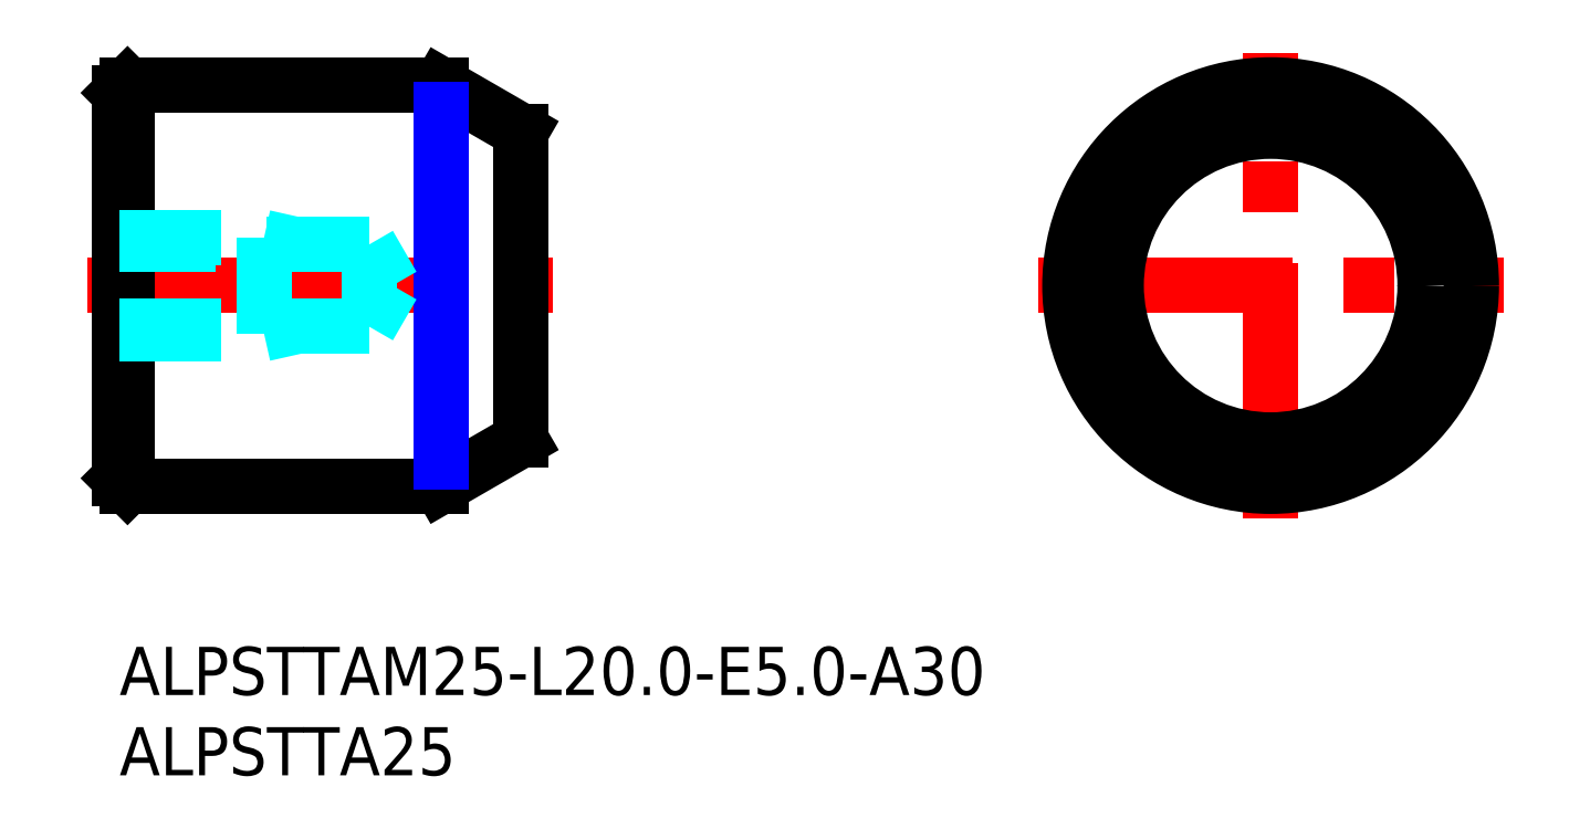
<metadata>
{"format":"dxf","ext":"dxf","renderer":"ezdxf+matplotlib","layout":"modelspace","background":"white","min_lineweight":24,"dpi":150}
</metadata>
<code>
0
SECTION
2
ENTITIES
0
INSERT
8
MSM_CONTINUOUS
2
*U13
10
0
20
0
30
0
0
INSERT
8
MSM_CONTINUOUS
2
*U14
10
0
20
0
30
0
0
LINE
8
MSM_CENTER
10
-2
20
22.5
30
0
11
27
21
22.5
31
0
0
LINE
8
MSM_CONTINUOUS
10
25
20
32.11
30
0
11
20
21
35
31
0
0
LINE
8
MSM_CONTINUOUS
10
20
20
10
30
0
11
25
21
12.89
31
0
0
LINE
8
MSM_CONTINUOUS
10
25
20
32.11
30
0
11
25
21
12.89
31
0
0
LINE
8
MSM_CONTINUOUS
10
3.138e-13
20
10.5
30
0
11
0.5
21
10
31
0
0
LINE
8
MSM_CONTINUOUS
10
0.5
20
35
30
0
11
3.138e-13
21
34.5
31
0
0
LINE
8
MSM_CONTINUOUS
10
3.138e-13
20
34.5
30
0
11
3.138e-13
21
10.5
31
0
0
LINE
8
MSM_CONTINUOUS
10
0.5
20
10
30
0
11
20
21
10
31
0
0
LINE
8
MSM_CONTINUOUS
10
20
20
35
30
0
11
0.5
21
35
31
0
0
LINE
8
MSM_CONTINUOUS
10
0.5
20
35
30
0
11
0.5
21
10
31
0
0
LINE
8
MSM_CENTER
10
57.17
20
22.5
30
0
11
86.17
21
22.5
31
0
0
LINE
8
MSM_CENTER
10
71.67
20
8
30
0
11
71.67
21
37
31
0
0
CIRCLE
8
MSM_CONTINUOUS
10
71.67
20
22.5
30
0
40
12.5
0
CIRCLE
8
MSM_CONTINUOUS
10
71.67
20
22.5
30
0
40
9.613
0
LINE
8
MSM_NARROW
10
20
20
33.5
30
0
11
20
21
11.5
31
0
0
LINE
8
MSM_DASHED
10
17
20
22.5
30
0
11
15.53
21
25.05
31
0
0
LINE
8
MSM_DASHED
10
15.53
20
19.95
30
0
11
17
21
22.5
31
0
0
LINE
8
MSM_DASHED
10
3.152e-13
20
19.95
30
0
11
15.53
21
19.95
31
0
0
LINE
8
MSM_DASHED
10
15.53
20
25.05
30
0
11
3.135e-13
21
25.05
31
0
0
LINE
8
MSM_DASHED
10
15.53
20
25.05
30
0
11
15.53
21
19.95
31
0
0
LINE
8
MSM_DASHED
10
9
20
25.5
30
0
11
9
21
19.5
31
0
0
LINE
8
MSM_DASHED
10
3.138e-13
20
25.5
30
0
11
9
21
25.5
31
0
0
LINE
8
MSM_DASHED
10
3.138e-13
20
19.5
30
0
11
9
21
19.5
31
0
0
LINE
8
MSM_DASHED
10
9
20
25.5
30
0
11
11
21
25.05
31
0
0
LINE
8
MSM_DASHED
10
9
20
19.5
30
0
11
11
21
19.95
31
0
0
ENDSEC
0
EOF

</code>
